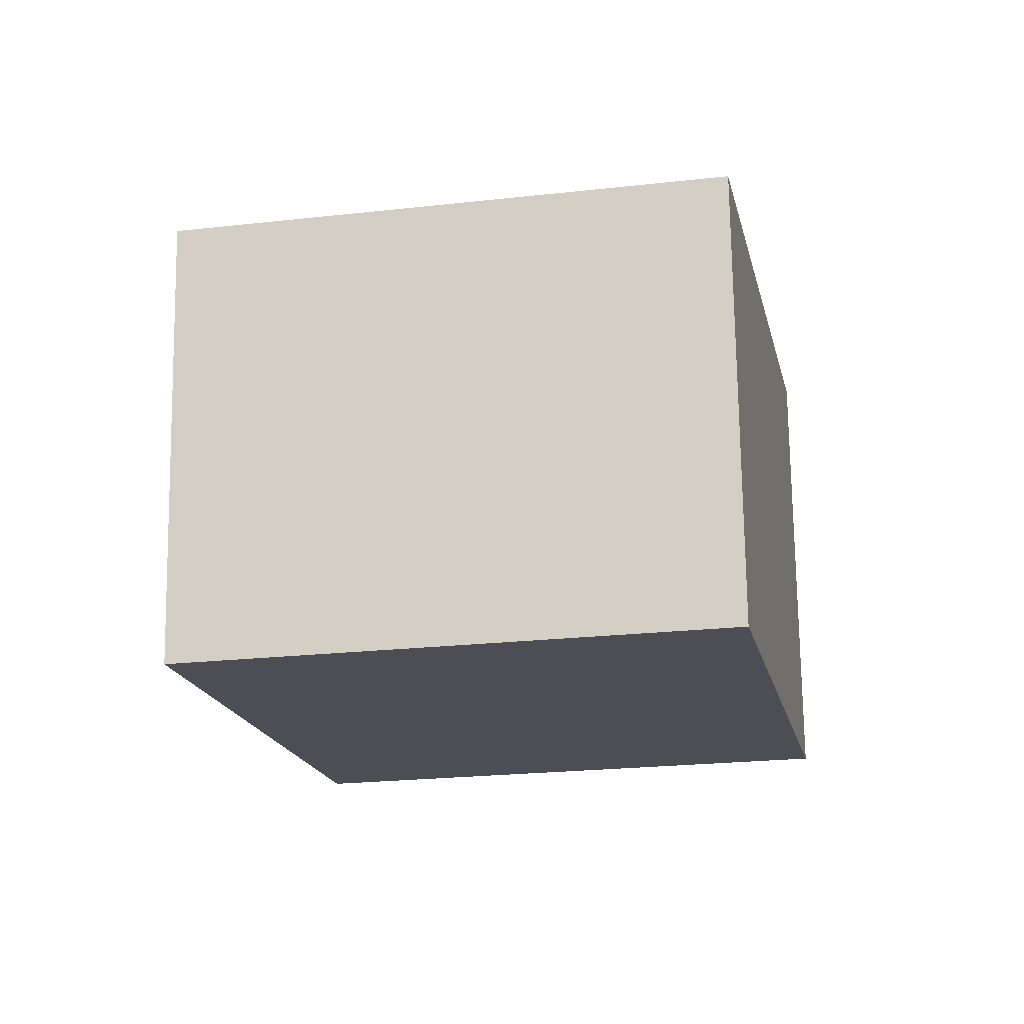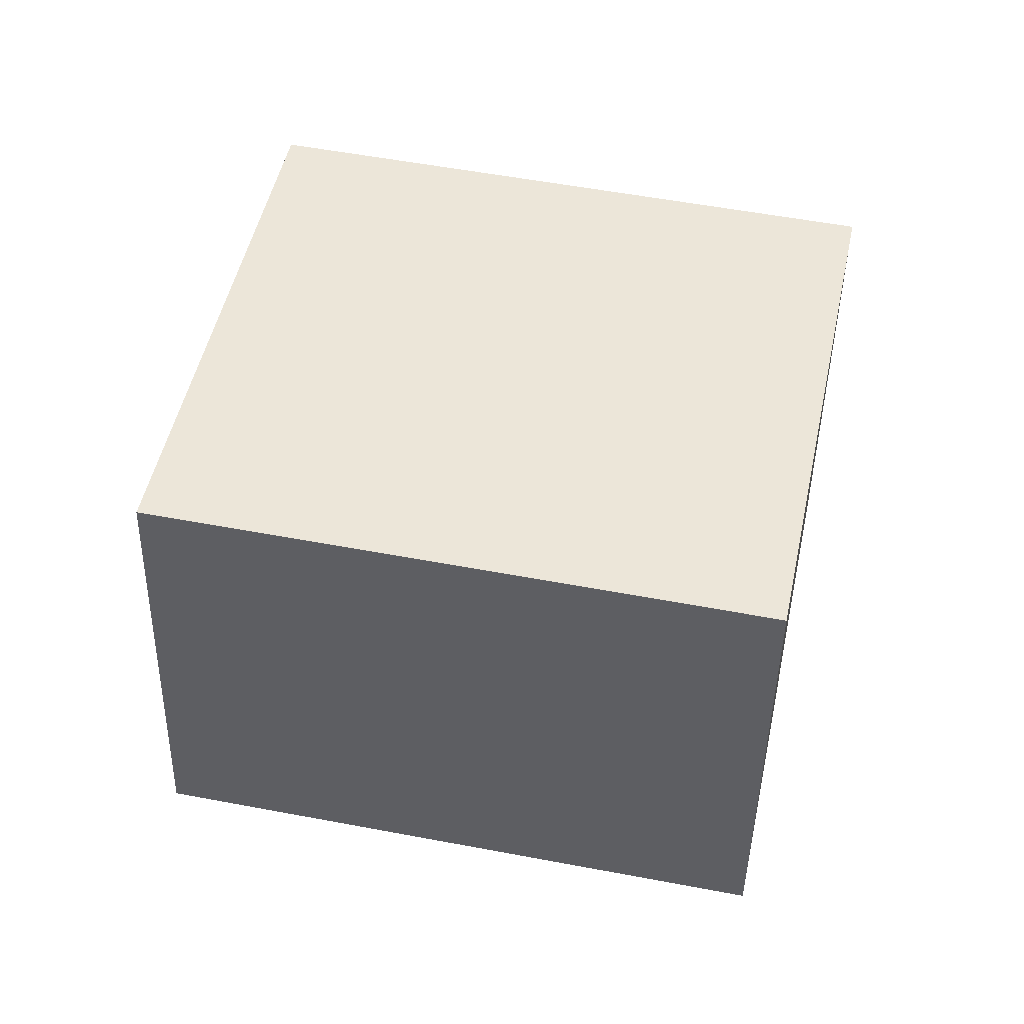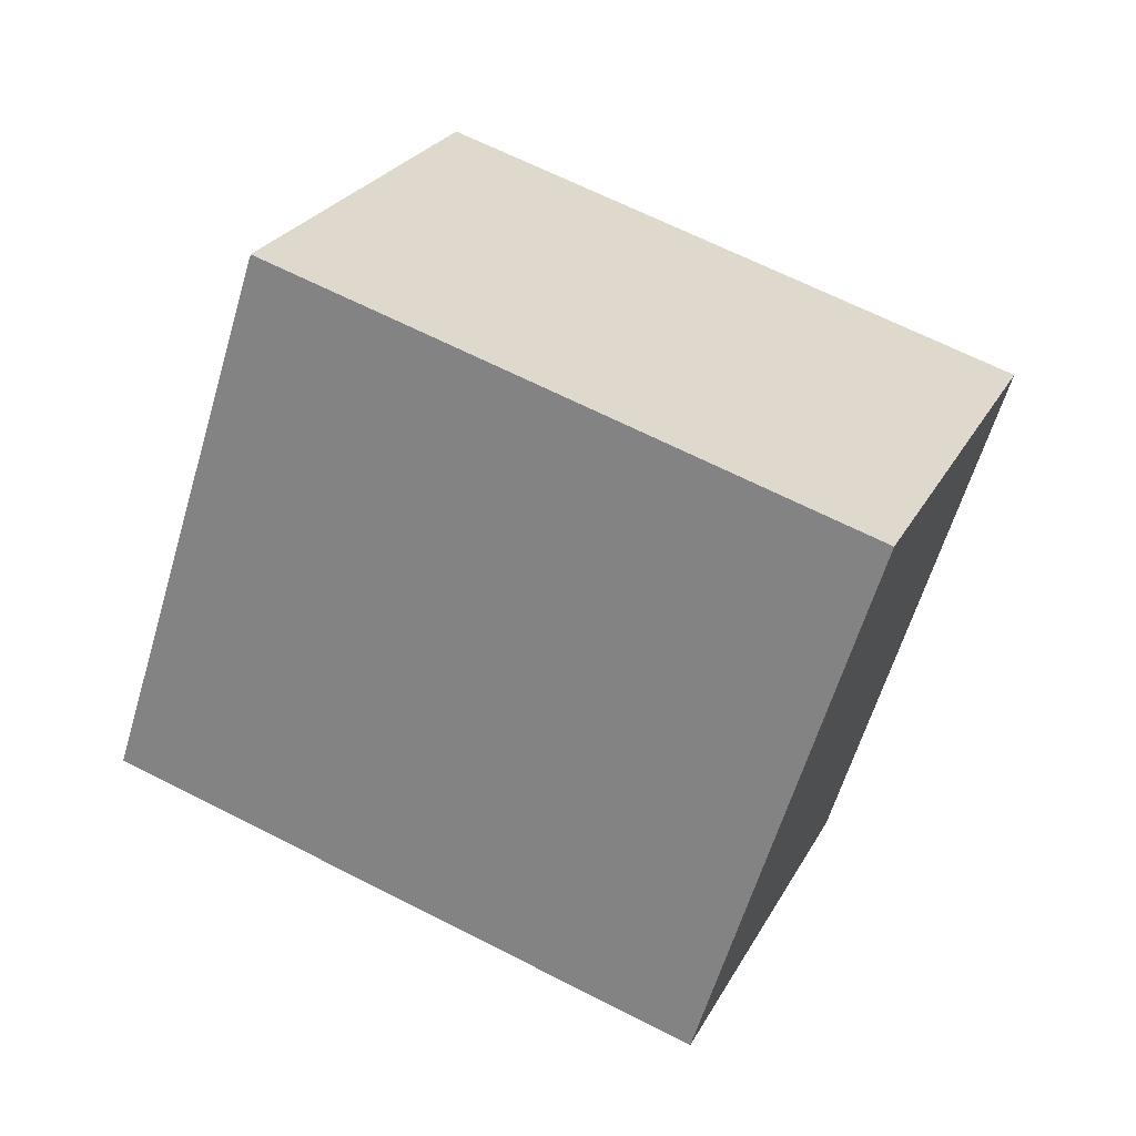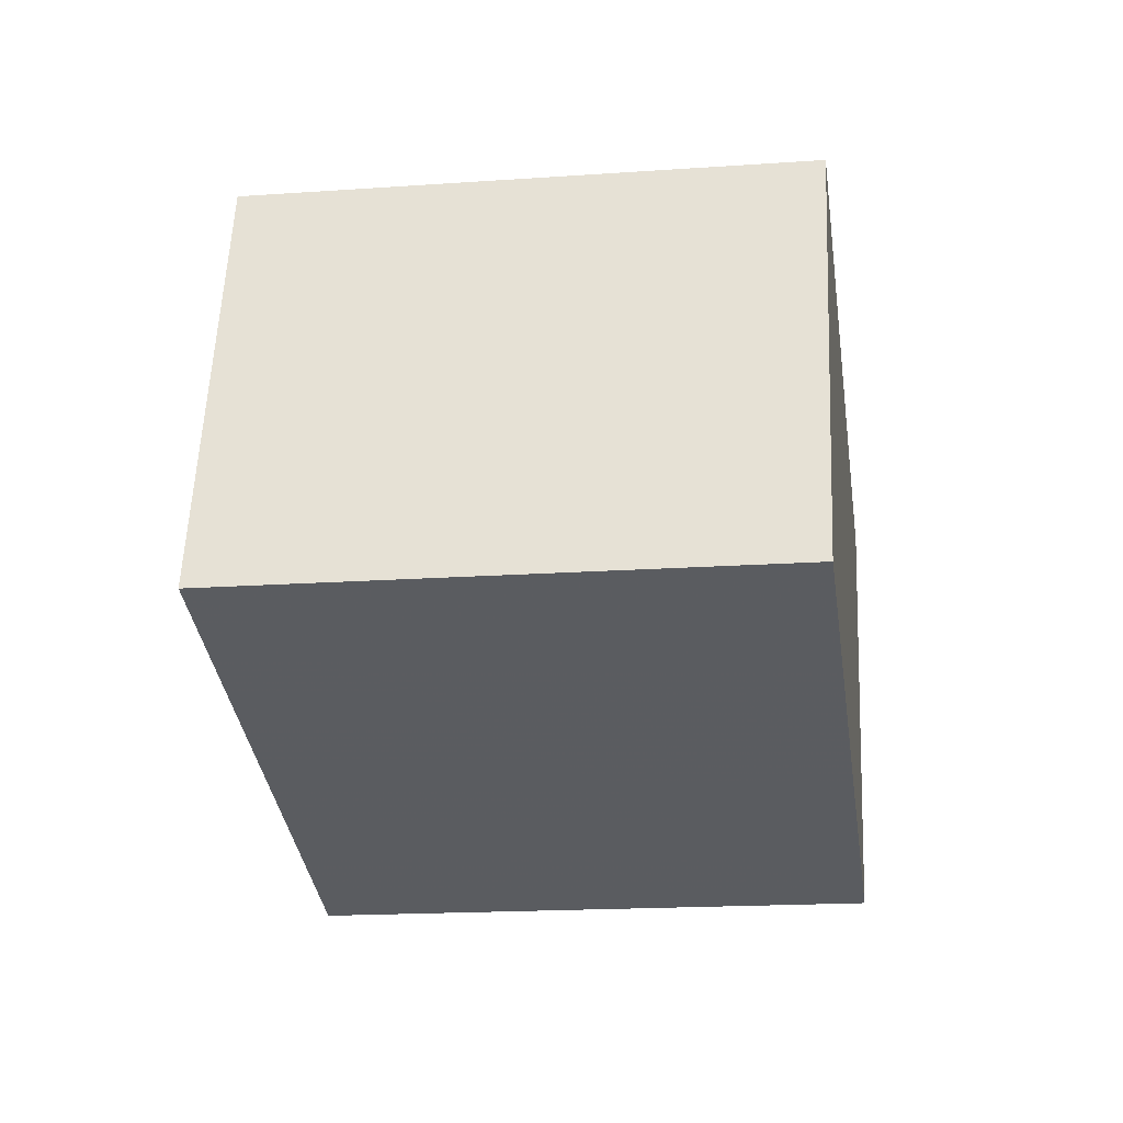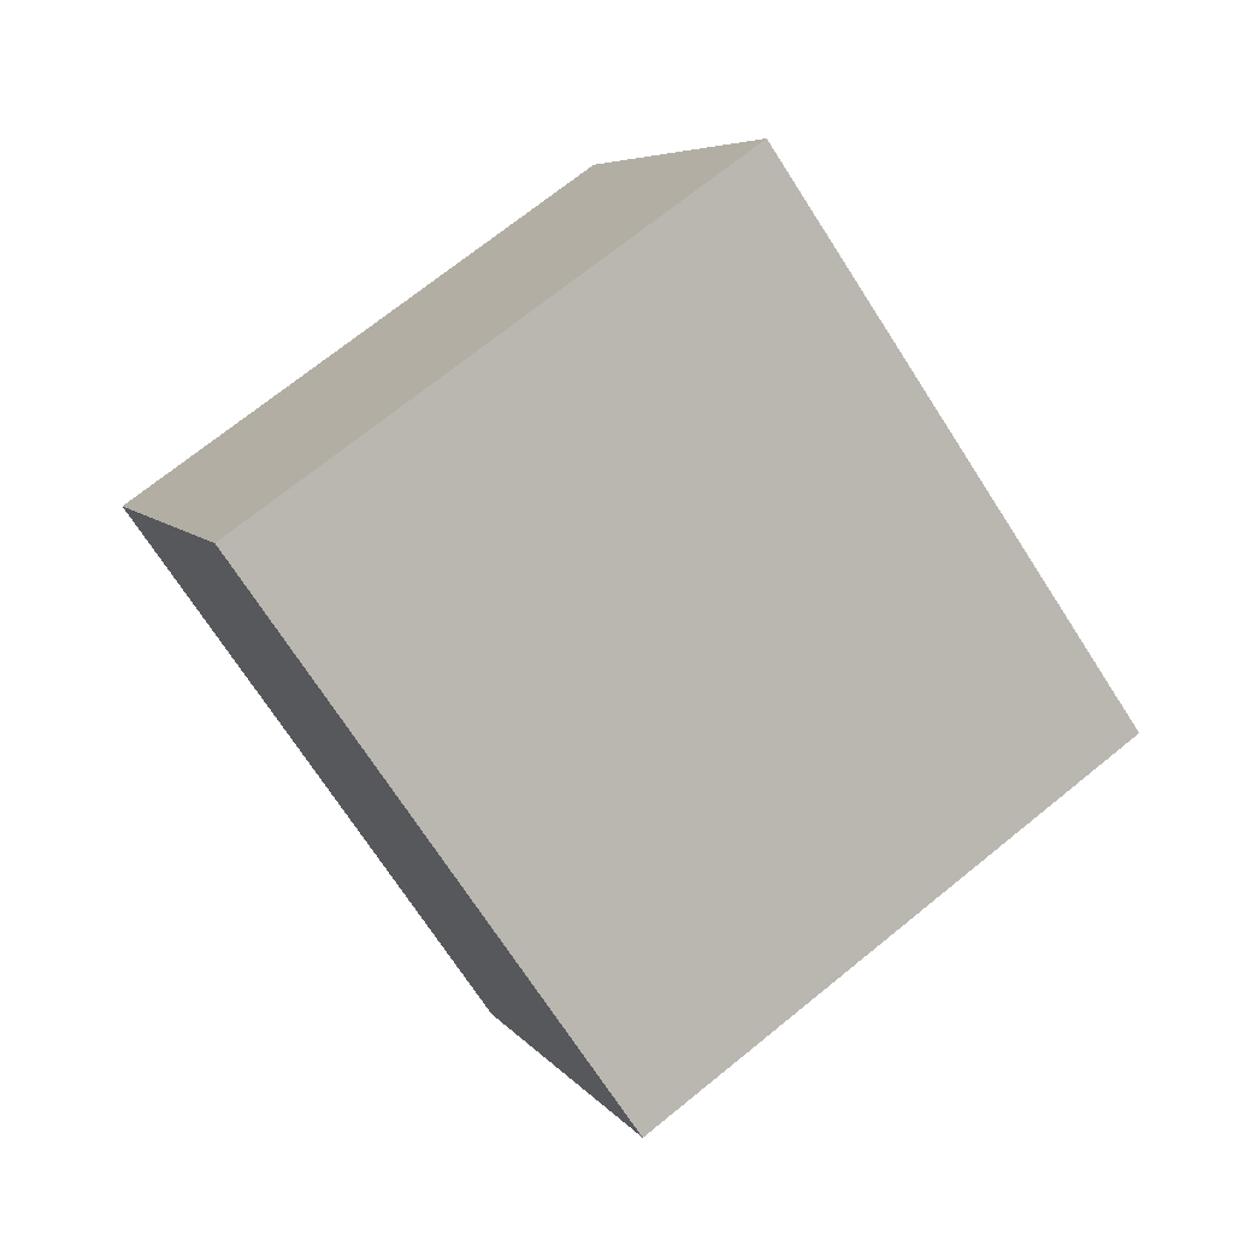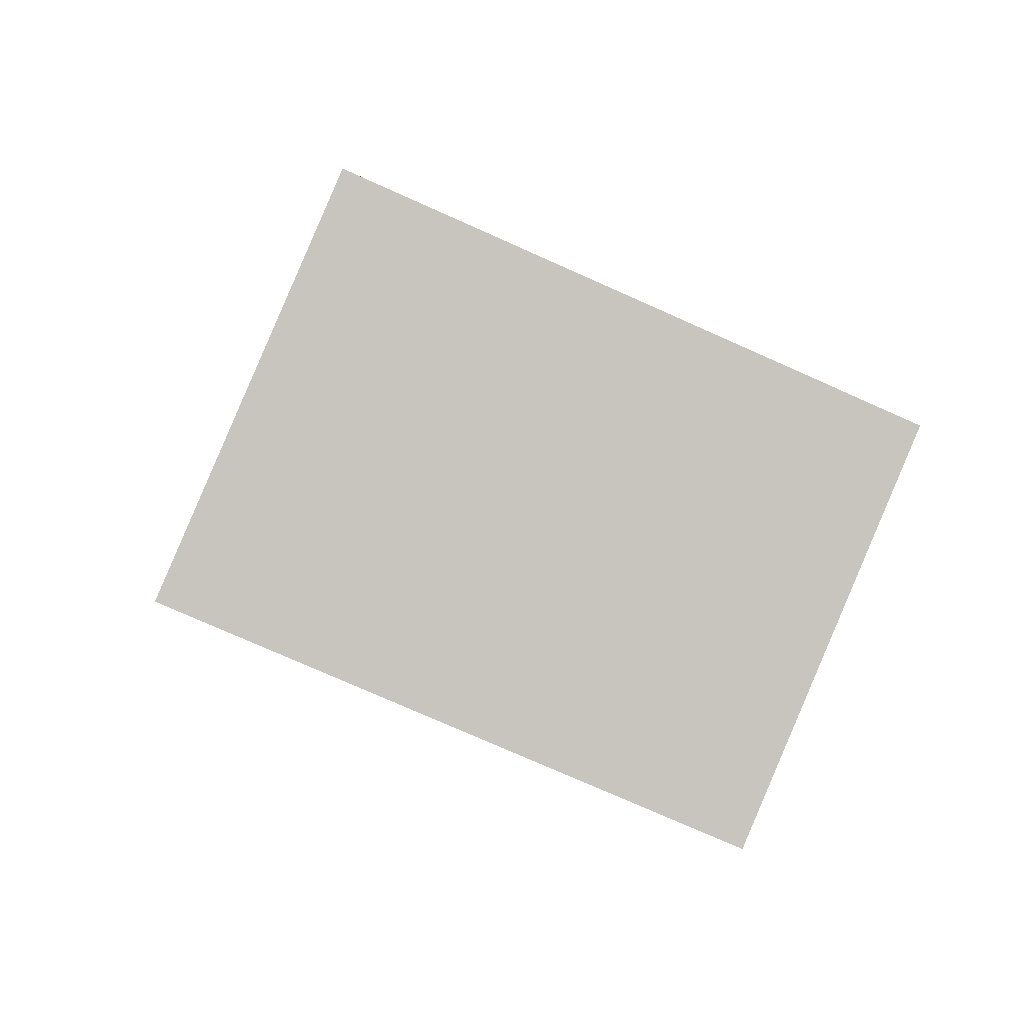
<metadata>
{"format":"obj","ext":"obj","renderer":"f3d","projection":"perspective","resolution":1024,"background":"white","views":[{"elev":7.0,"azim":-64.8,"up":"+Y"},{"elev":-31.5,"azim":-23.1,"up":"+Z"},{"elev":-53.8,"azim":-1.3,"up":"+Y"},{"elev":-58.7,"azim":111.2,"up":"+Y"},{"elev":80.0,"azim":66.4,"up":"+Y"},{"elev":5.5,"azim":8.6,"up":"+Y"}]}
</metadata>
<code>
v 0.4549 0.1132 0.1734
v -0.1271 0.3758 0.304
v 0.2798 -0.3196 0.2634
v -0.3022 -0.05698 0.394
v 0.3022 0.05698 -0.394
v -0.2798 0.3196 -0.2634
v 0.1271 -0.3758 -0.304
v -0.4549 -0.1132 -0.1734
f 2 4 1
f 5 2 1
f 1 4 3
f 3 5 1
f 2 8 4
f 6 2 5
f 6 8 2
f 4 8 3
f 7 5 3
f 3 8 7
f 7 6 5
f 8 6 7

</code>
